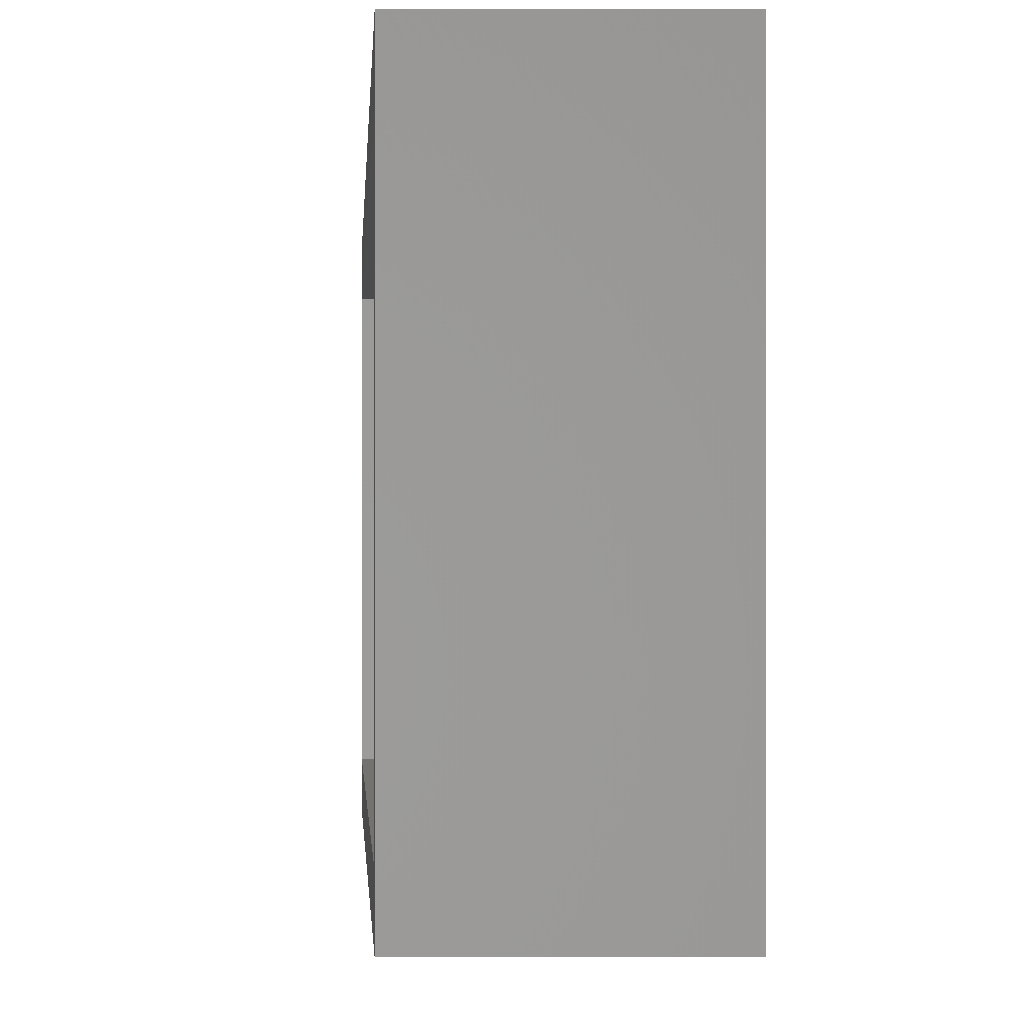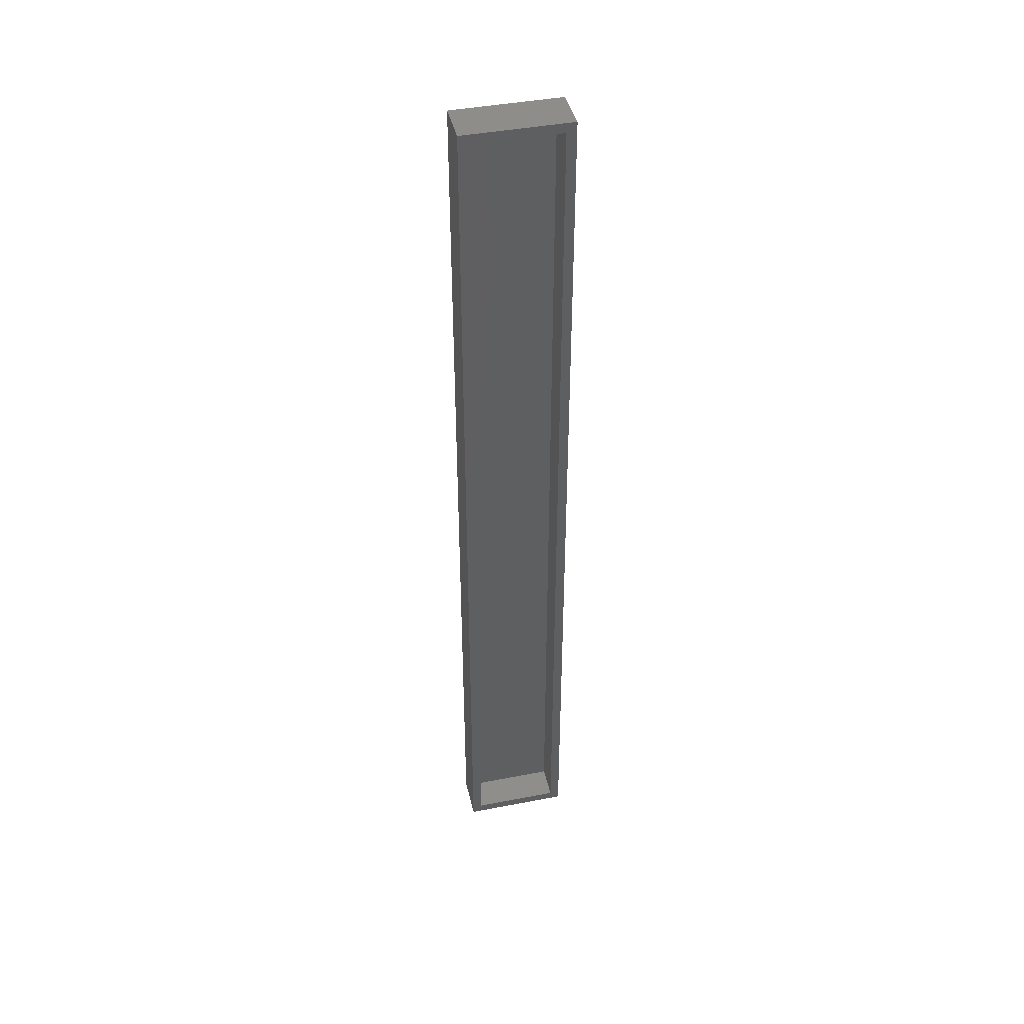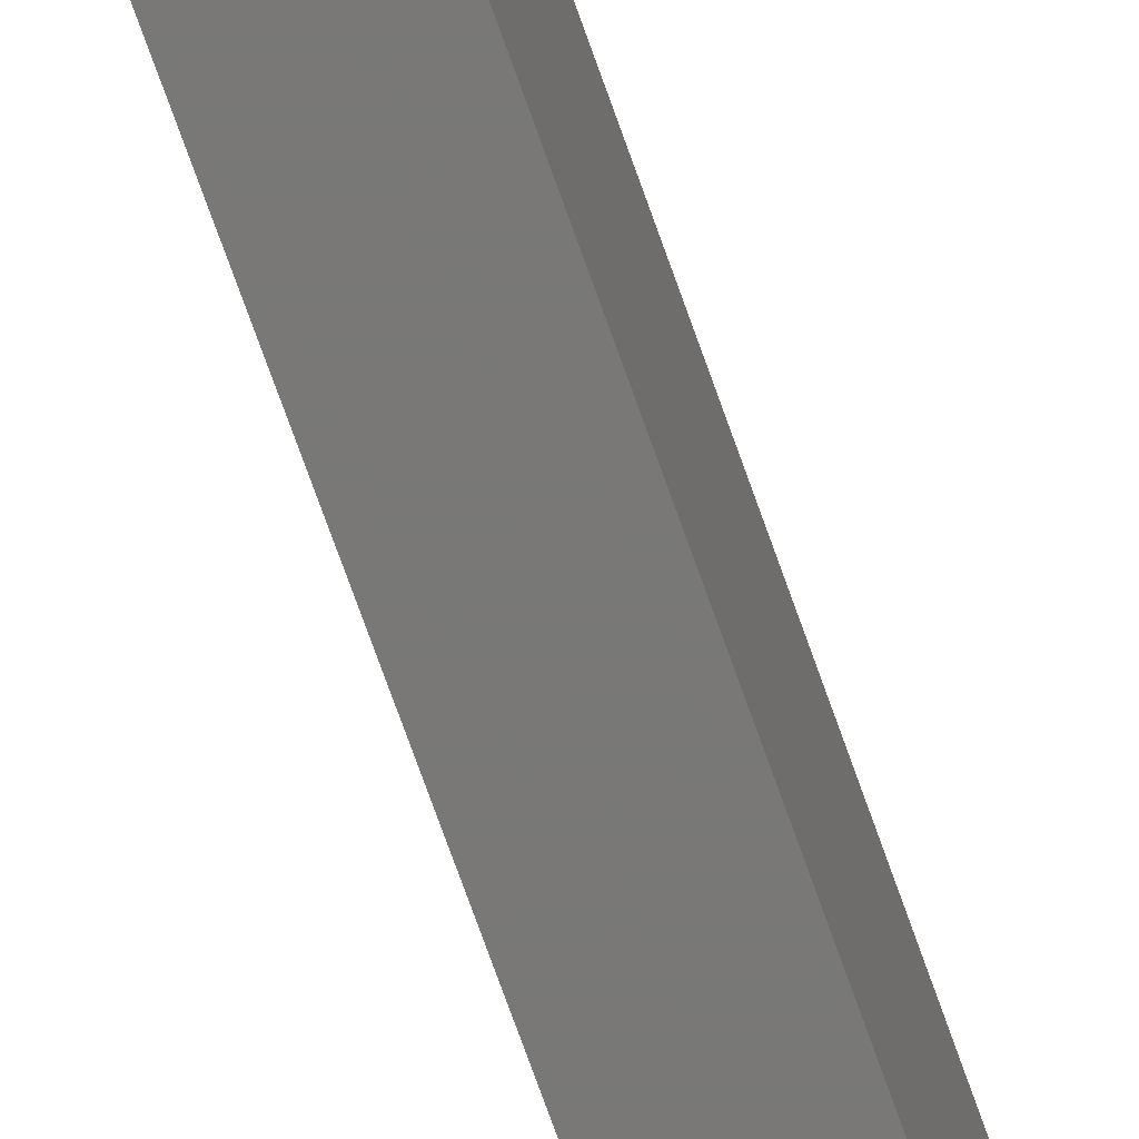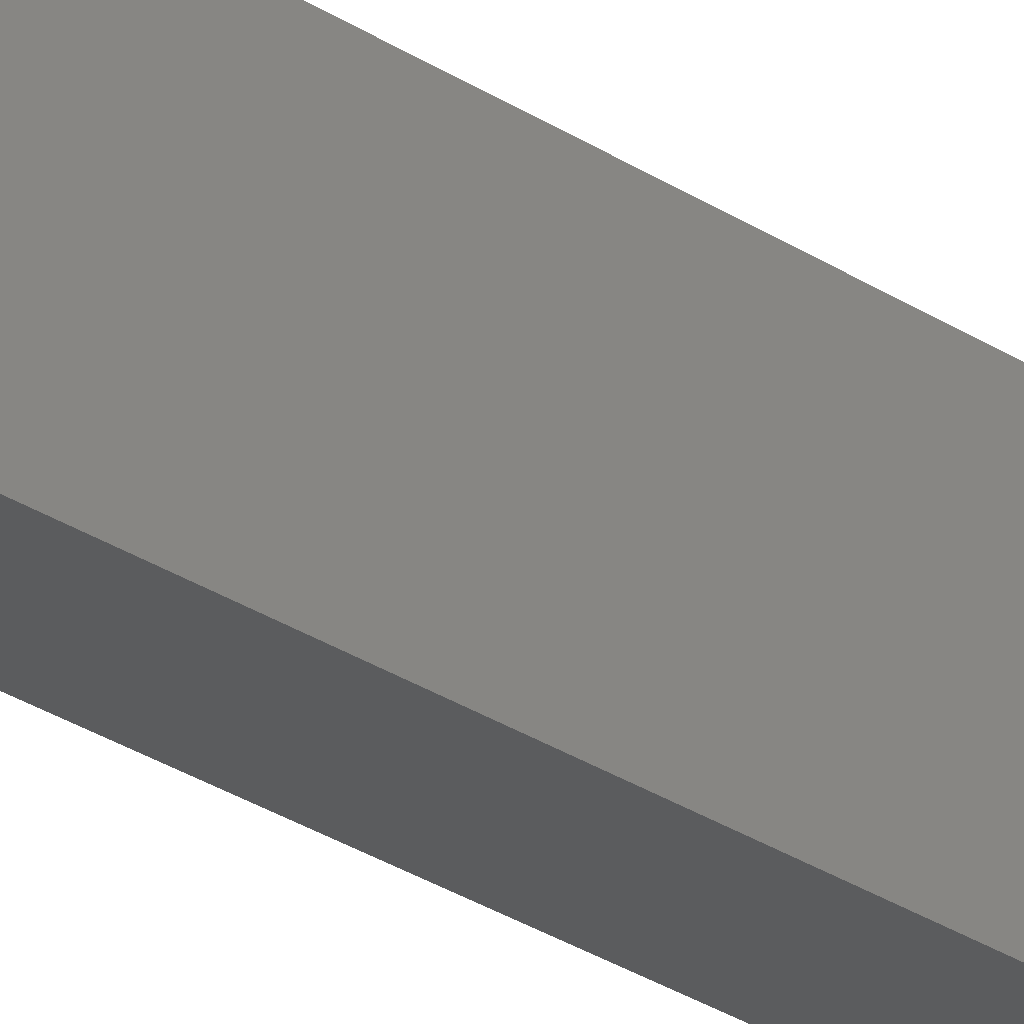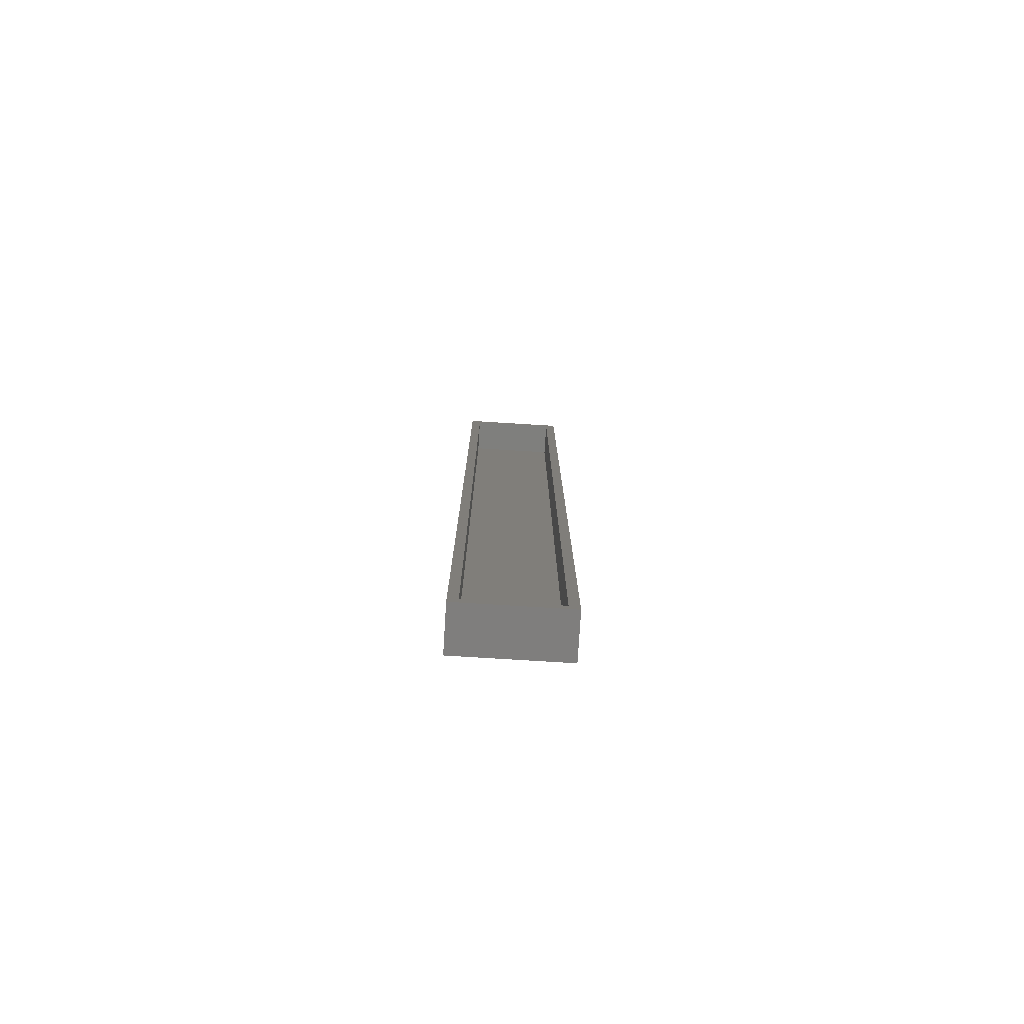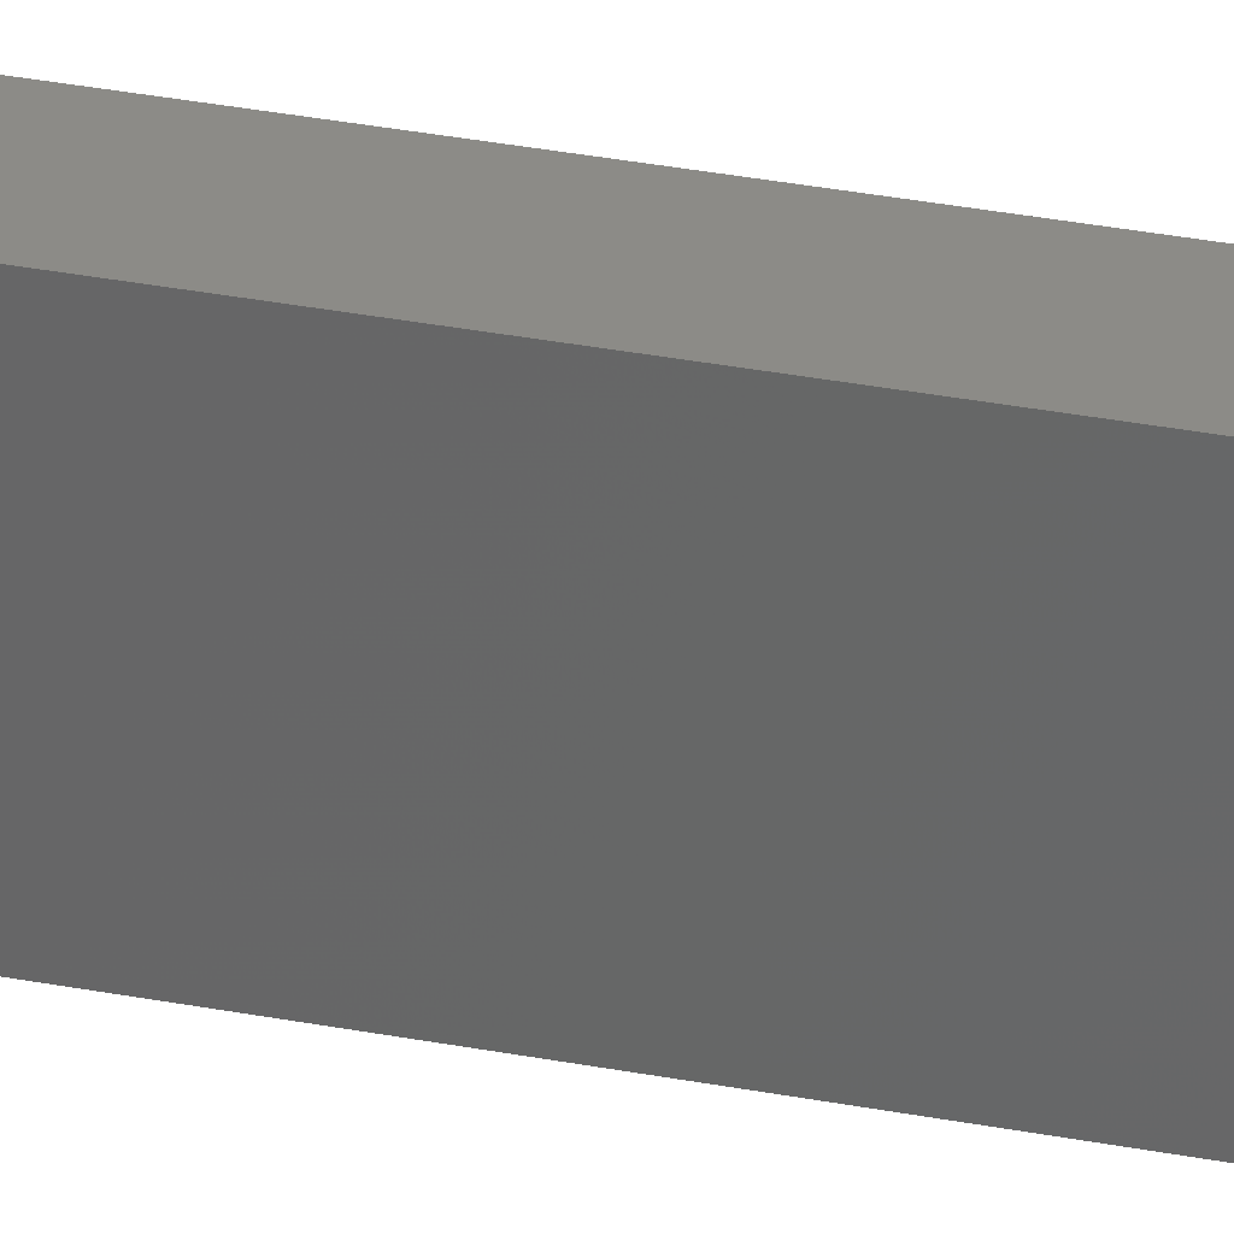
<metadata>
{"format":"stl","ext":"stl","renderer":"f3d","projection":"perspective","resolution":1024,"background":"white","views":[{"elev":-0.4,"azim":179.2,"up":"+Z"},{"elev":42.8,"azim":77.1,"up":"+Y"},{"elev":-71.1,"azim":-160.7,"up":"+Z"},{"elev":-28.9,"azim":-134.4,"up":"+Z"},{"elev":-78.3,"azim":86.5,"up":"+Y"},{"elev":32.6,"azim":-75.0,"up":"+Z"}]}
</metadata>
<code>
# stl→obj: 16 verts, 28 faces
v 0.03191 0.7578 0.1641
v 0.03191 0.7422 0.1484
v 0.03191 0.7578 -0.007812
v 0.03191 0.7422 0.007812
v 0.03191 -0.7578 -0.007812
v 0.03191 -0.7422 0.007812
v 0.03191 -0.7578 0.1641
v 0.03191 -0.7422 0.1484
v -0.02344 -0.7422 0.007812
v -0.02344 -0.7422 0.1484
v -0.02344 0.7422 0.007812
v -0.02344 0.7422 0.1484
v -0.03906 -0.7578 -0.007812
v -0.03906 -0.7578 0.1641
v -0.03906 0.7578 -0.007812
v -0.03906 0.7578 0.1641
f 1 2 3
f 3 2 4
f 3 4 5
f 5 4 6
f 5 6 7
f 7 6 8
f 7 8 1
f 1 8 2
f 9 10 6
f 6 10 8
f 4 2 11
f 11 2 12
f 9 6 11
f 11 6 4
f 10 12 8
f 8 12 2
f 13 5 14
f 14 5 7
f 3 15 1
f 1 15 16
f 16 15 14
f 14 15 13
f 13 15 5
f 5 15 3
f 14 7 16
f 16 7 1
f 12 10 11
f 11 10 9

</code>
